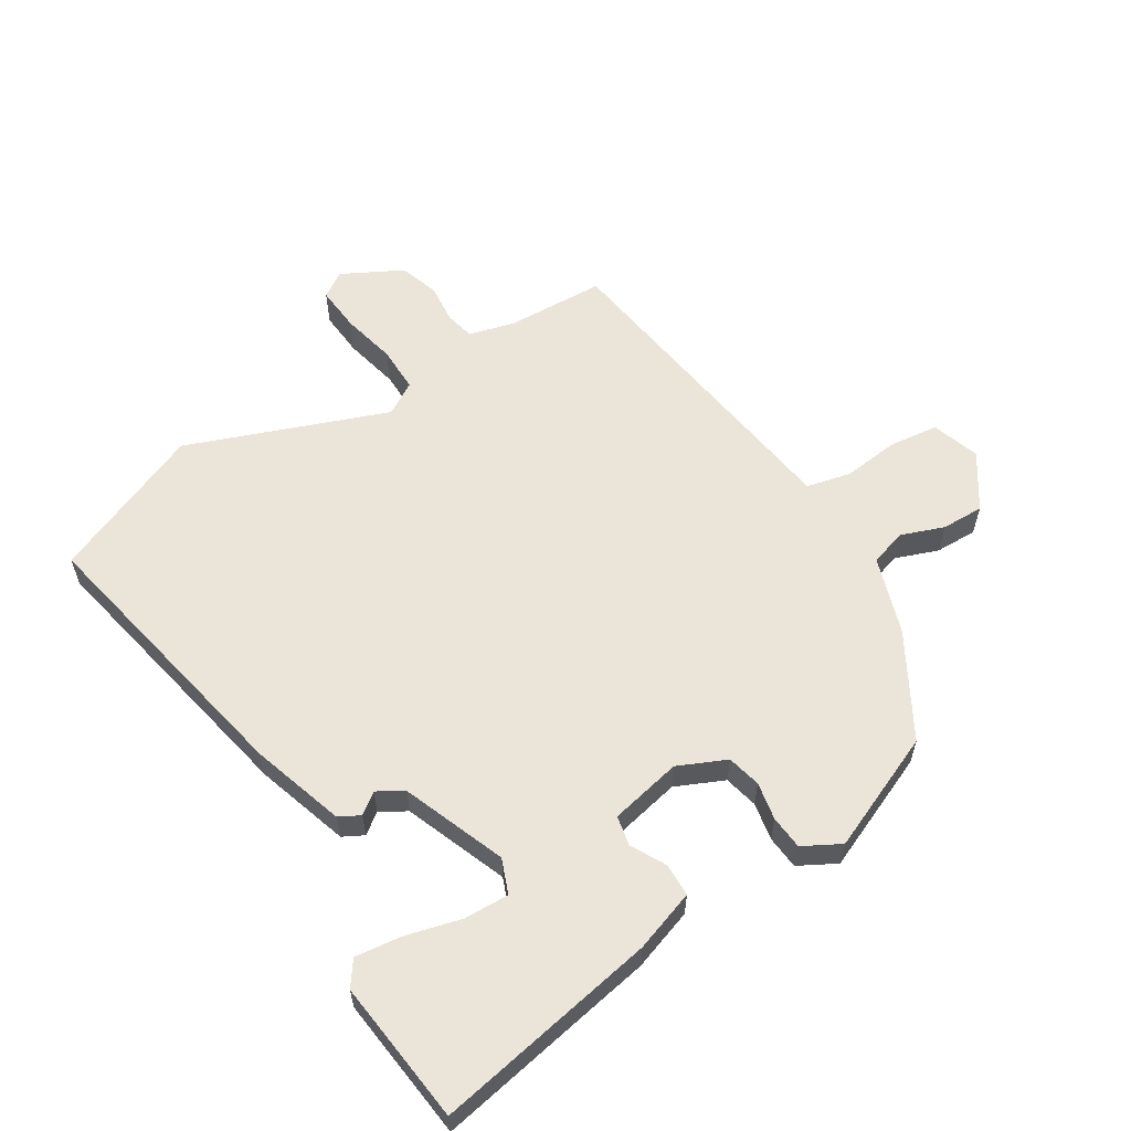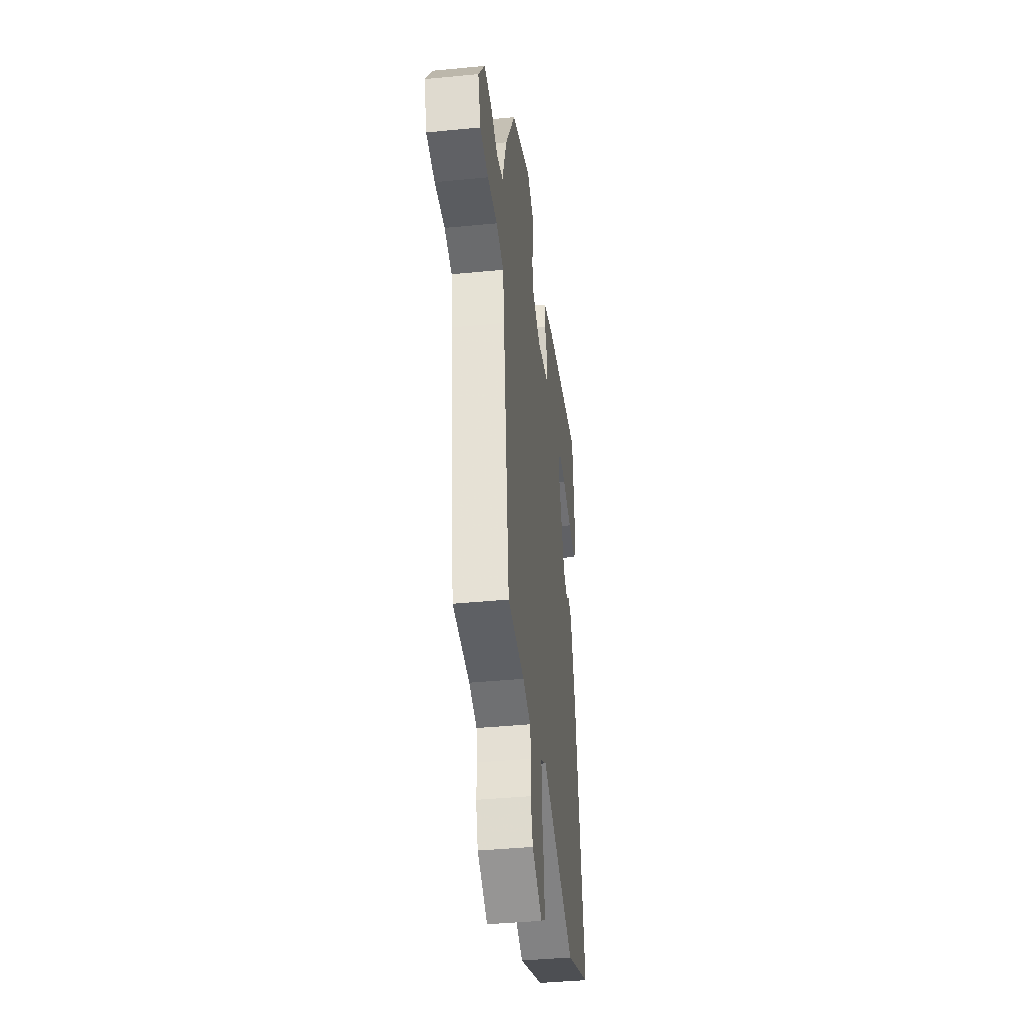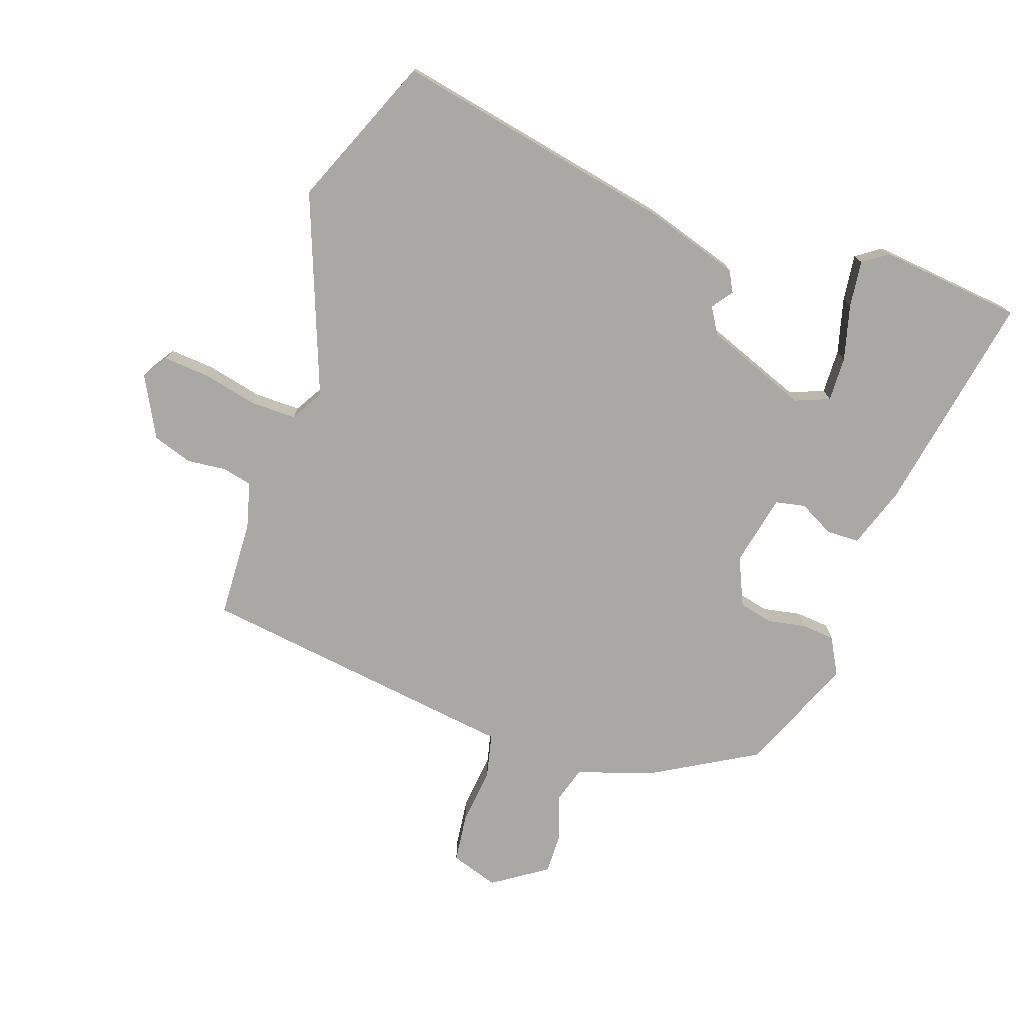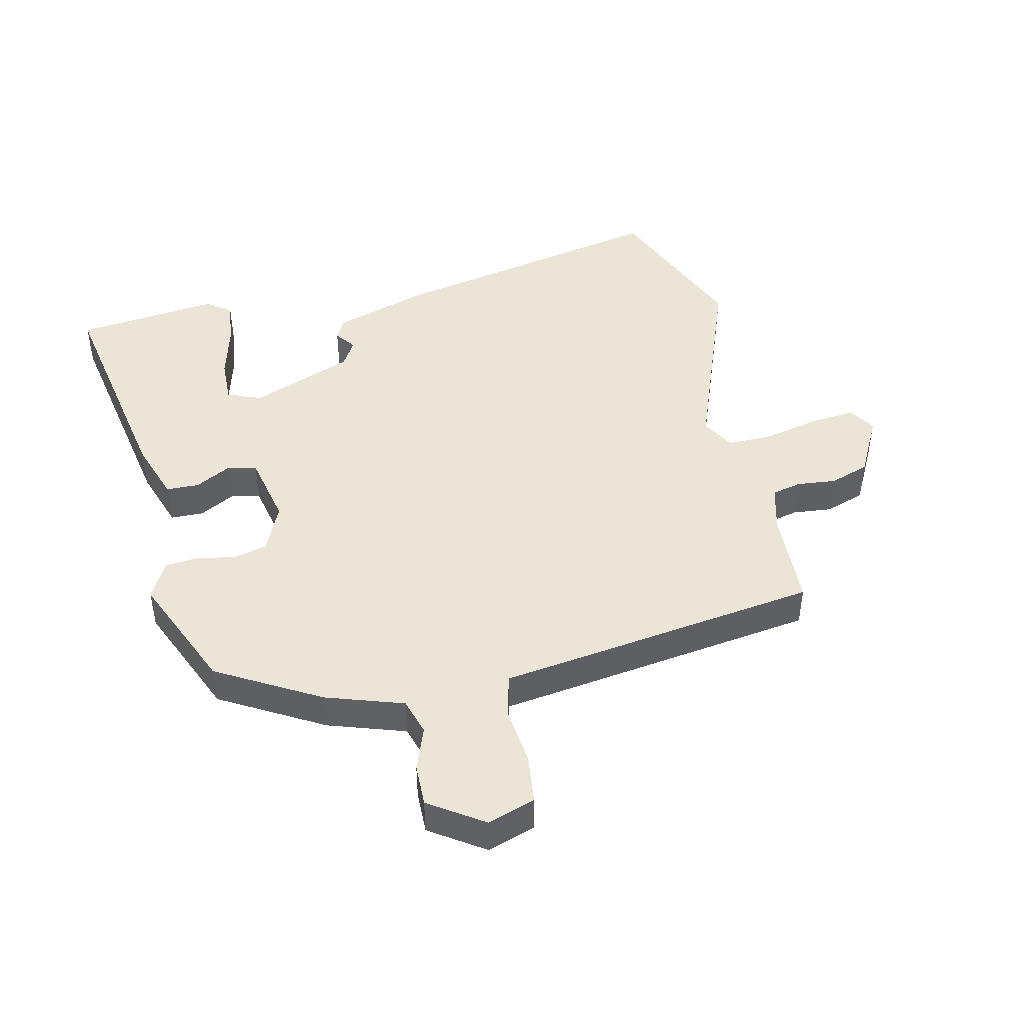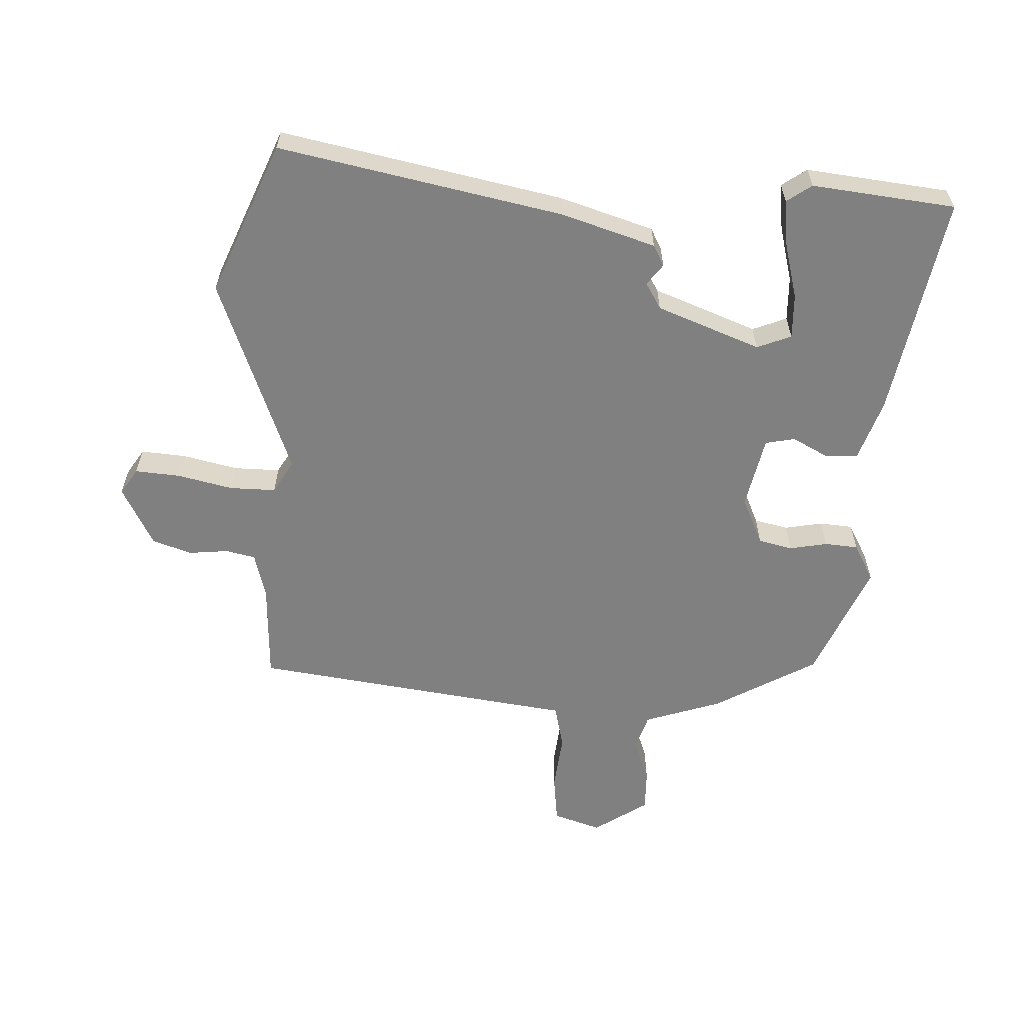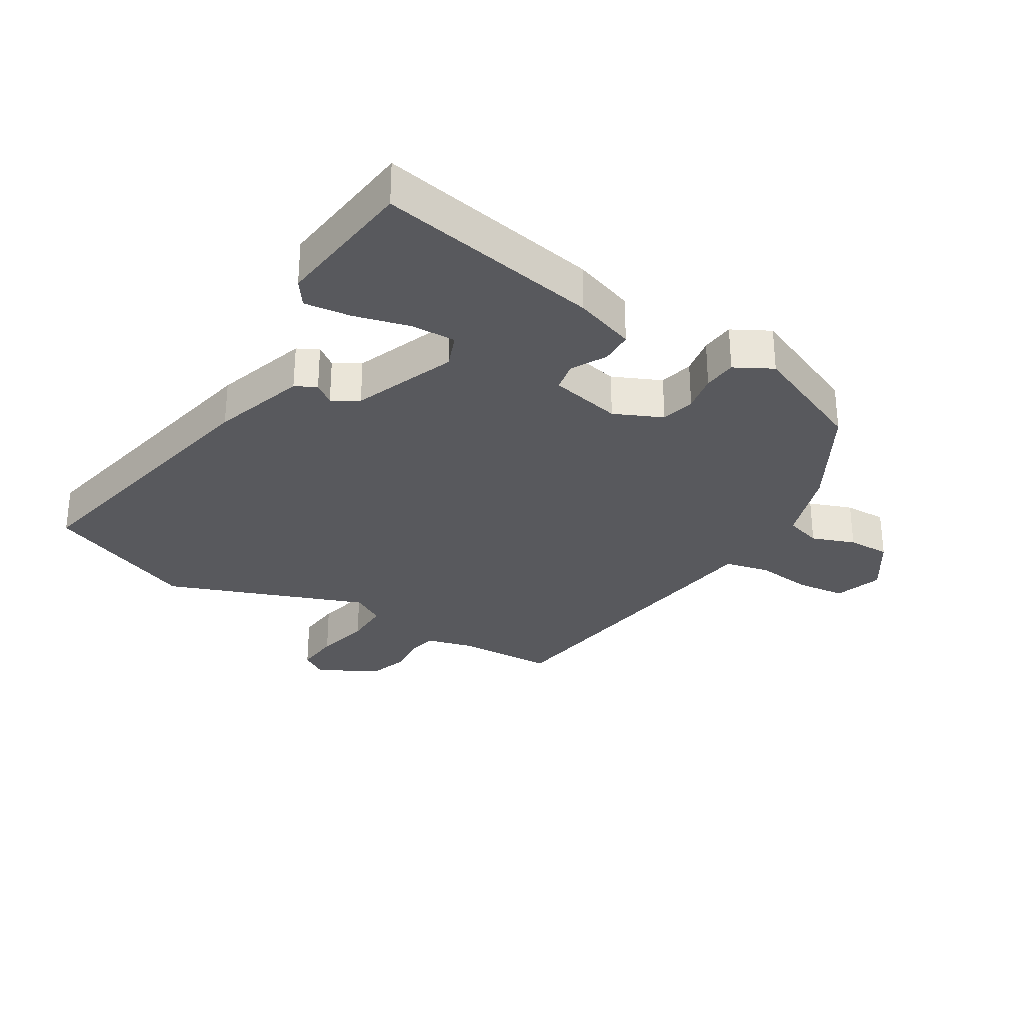
<metadata>
{"format":"obj","ext":"obj","renderer":"f3d","projection":"perspective","resolution":1024,"background":"white","views":[{"elev":59.0,"azim":-32.5,"up":"+Y"},{"elev":-39.9,"azim":96.9,"up":"+Z"},{"elev":-75.2,"azim":-109.6,"up":"+Y"},{"elev":45.8,"azim":76.4,"up":"+Y"},{"elev":-60.1,"azim":-93.1,"up":"+Y"},{"elev":-30.2,"azim":-32.1,"up":"+Y"}]}
</metadata>
<code>
v -0.301 0.07 -0.581
v -0.543 0.07 -0.483
v -0.457 0.07 -0.034
v -0.412 0.07 0.115
v -0.379 0.07 0.133
v -0.346 0.07 0.109
v -0.305 0.07 0.134
v -0.244 0.07 0.298
v -0.266 0.07 0.352
v -0.337 0.07 0.349
v -0.424 0.07 0.325
v -0.498 0.07 0.315
v -0.526 0.07 0.354
v -0.503 0.07 0.581
v -0.149 0.07 0.52
v -0.052 0.07 0.488
v -0.05 0.07 0.436
v -0.079 0.07 0.38
v -0.069 0.07 0.333
v 0.045 0.07 0.31
v 0.121 0.07 0.345
v 0.133 0.07 0.399
v 0.121 0.07 0.459
v 0.125 0.07 0.512
v 0.184 0.07 0.545
v 0.37 0.07 0.468
v 0.464 0.07 0.307
v 0.506 0.07 0.185
v 0.564 0.07 0.168
v 0.632 0.07 0.194
v 0.699 0.07 0.196
v 0.757 0.07 0.111
v 0.733 0.07 0.035
v 0.656 0.07 0.025
v 0.565 0.07 0.034
v 0.495 0.07 0.017
v 0.484 0.07 -0.072
v 0.43 0.07 -0.495
v 0.274 0.07 -0.503
v 0.201 0.07 -0.523
v 0.191 0.07 -0.57
v 0.198 0.07 -0.632
v 0.178 0.07 -0.695
v 0.083 0.07 -0.746
v 0.042 0.07 -0.72
v 0.047 0.07 -0.648
v 0.066 0.07 -0.561
v 0.066 0.07 -0.488
v 0.014 0.07 -0.458
v -0.301 0 -0.581
v -0.543 0 -0.483
v -0.457 0 -0.034
v -0.412 0 0.115
v -0.379 0 0.133
v -0.346 0 0.109
v -0.305 0 0.134
v -0.244 0 0.298
v -0.266 0 0.352
v -0.337 0 0.349
v -0.424 0 0.325
v -0.498 0 0.315
v -0.526 0 0.354
v -0.503 0 0.581
v -0.149 0 0.52
v -0.052 0 0.488
v -0.05 0 0.436
v -0.079 0 0.38
v -0.069 0 0.333
v 0.045 0 0.31
v 0.121 0 0.345
v 0.133 0 0.399
v 0.121 0 0.459
v 0.125 0 0.512
v 0.184 0 0.545
v 0.37 0 0.468
v 0.464 0 0.307
v 0.506 0 0.185
v 0.564 0 0.168
v 0.632 0 0.194
v 0.699 0 0.196
v 0.757 0 0.111
v 0.733 0 0.035
v 0.656 0 0.025
v 0.565 0 0.034
v 0.495 0 0.017
v 0.484 0 -0.072
v 0.43 0 -0.495
v 0.274 0 -0.503
v 0.201 0 -0.523
v 0.191 0 -0.57
v 0.198 0 -0.632
v 0.178 0 -0.695
v 0.083 0 -0.746
v 0.042 0 -0.72
v 0.047 0 -0.648
v 0.066 0 -0.561
v 0.066 0 -0.488
v 0.014 0 -0.458
f 44 45 46 47
f 44 47 48
f 41 42 43 44
f 40 41 44 48
f 39 40 48 49
f 36 37 38 39
f 32 33 34 35
f 32 35 36
f 29 30 31 32
f 28 29 32 36
f 22 23 24 25
f 21 22 25 26
f 15 16 17 18
f 15 18 19
f 14 15 19
f 10 11 12 13
f 9 10 13 14
f 3 4 5 6
f 3 6 7
f 49 1 2 3
f 49 3 7
f 39 49 7 8
f 36 39 8 9
f 21 26 27 28
f 20 21 28 36
f 19 20 36 9
f 9 14 19
f 96 95 94 93
f 97 96 93
f 93 92 91 90
f 97 93 90 89
f 98 97 89 88
f 88 87 86 85
f 84 83 82 81
f 85 84 81
f 81 80 79 78
f 85 81 78 77
f 74 73 72 71
f 75 74 71 70
f 67 66 65 64
f 68 67 64
f 68 64 63
f 62 61 60 59
f 63 62 59 58
f 55 54 53 52
f 56 55 52
f 52 51 50 98
f 56 52 98
f 57 56 98 88
f 58 57 88 85
f 77 76 75 70
f 85 77 70 69
f 58 85 69 68
f 68 63 58
f 1 50 51 2
f 2 51 52 3
f 3 52 53 4
f 4 53 54 5
f 5 54 55 6
f 6 55 56 7
f 7 56 57 8
f 8 57 58 9
f 9 58 59 10
f 10 59 60 11
f 11 60 61 12
f 12 61 62 13
f 13 62 63 14
f 14 63 64 15
f 15 64 65 16
f 16 65 66 17
f 17 66 67 18
f 18 67 68 19
f 19 68 69 20
f 20 69 70 21
f 21 70 71 22
f 22 71 72 23
f 23 72 73 24
f 24 73 74 25
f 25 74 75 26
f 26 75 76 27
f 27 76 77 28
f 28 77 78 29
f 29 78 79 30
f 30 79 80 31
f 31 80 81 32
f 32 81 82 33
f 33 82 83 34
f 34 83 84 35
f 35 84 85 36
f 36 85 86 37
f 37 86 87 38
f 38 87 88 39
f 39 88 89 40
f 40 89 90 41
f 41 90 91 42
f 42 91 92 43
f 43 92 93 44
f 44 93 94 45
f 45 94 95 46
f 46 95 96 47
f 47 96 97 48
f 48 97 98 49
f 49 98 50 1

</code>
